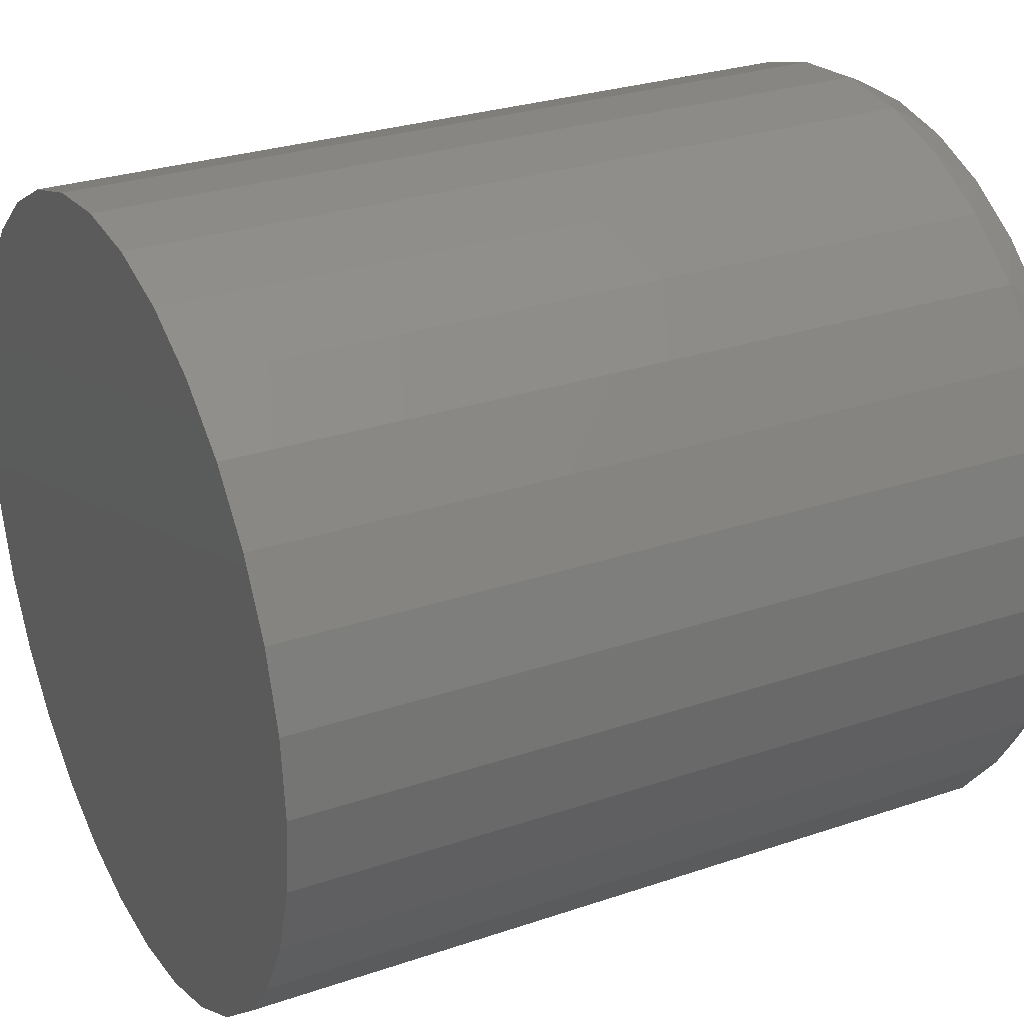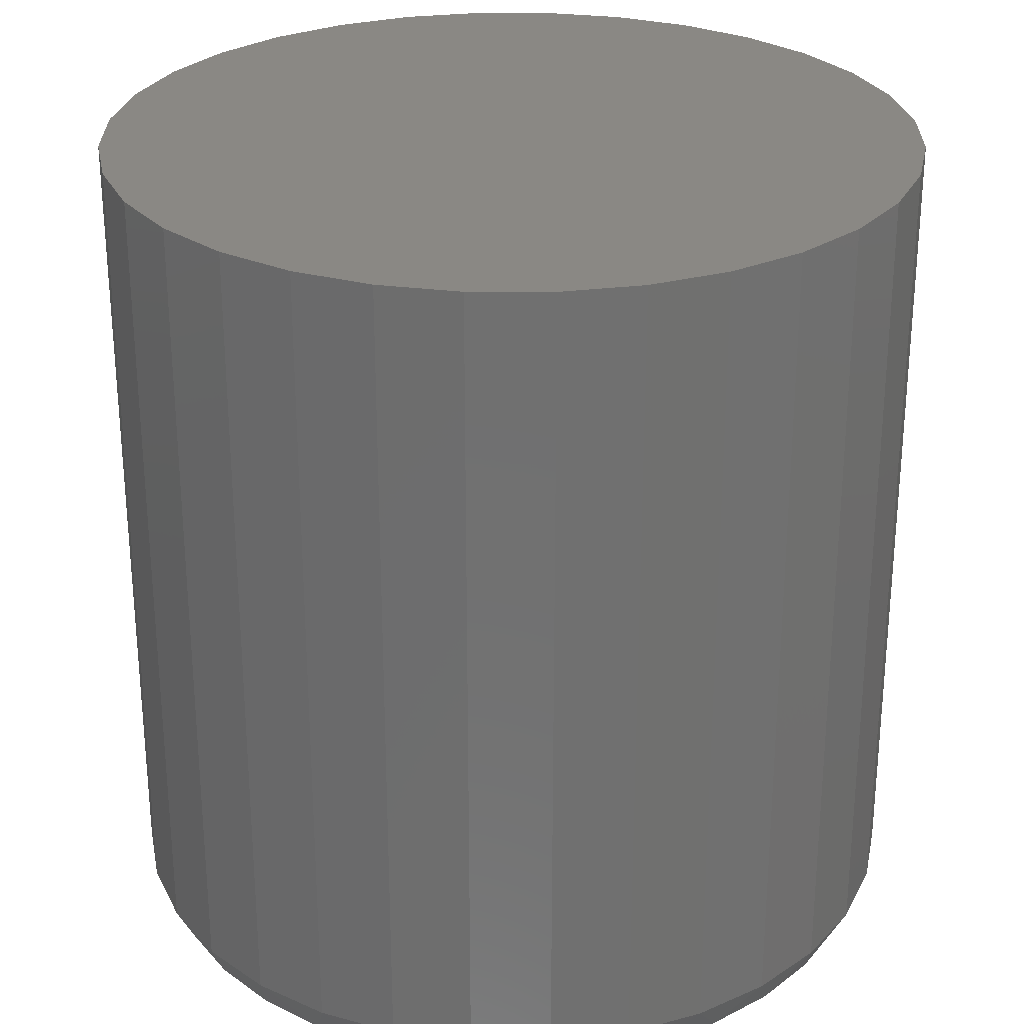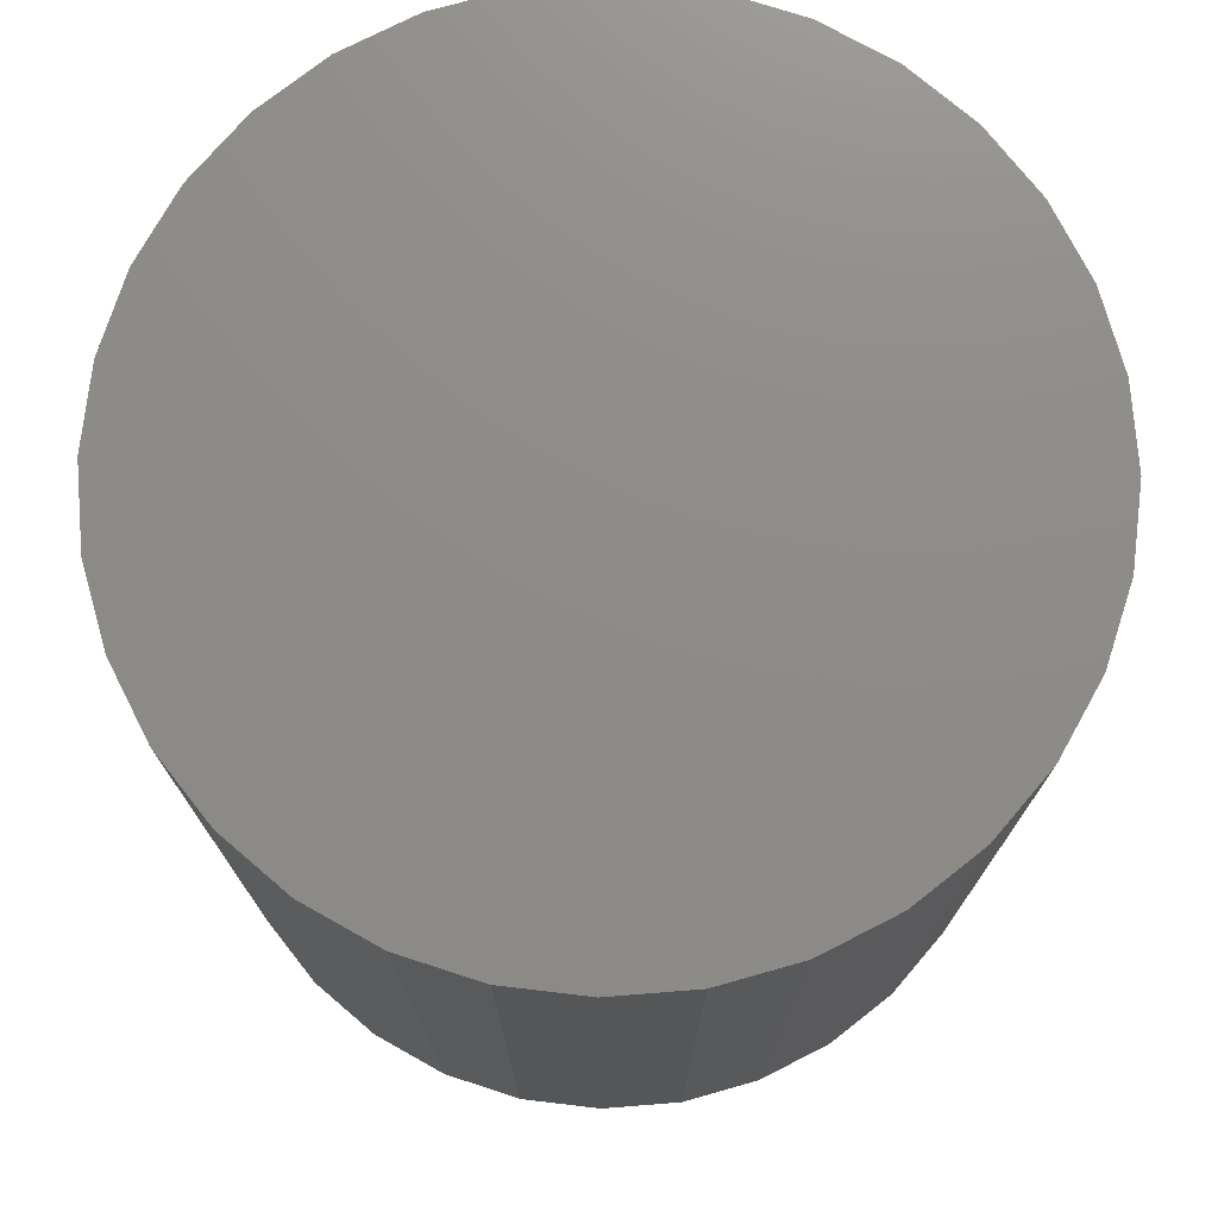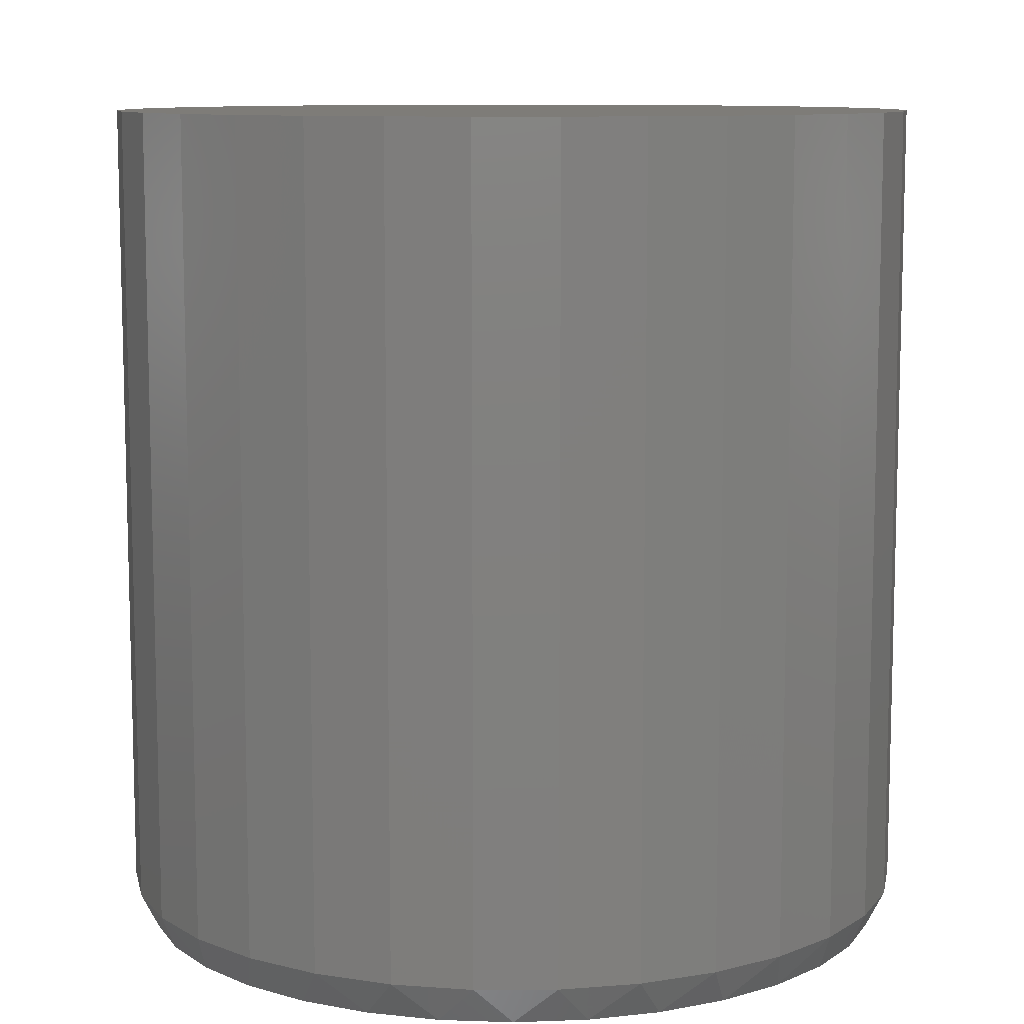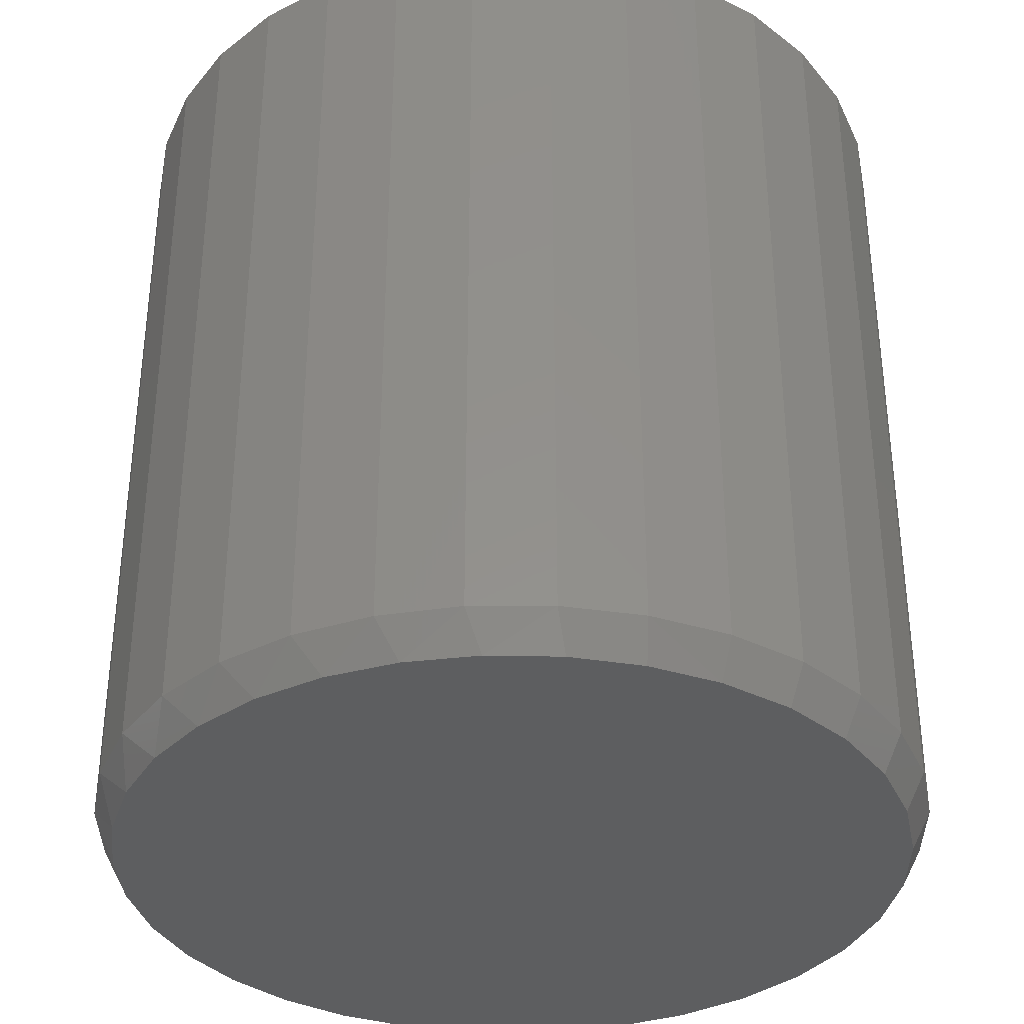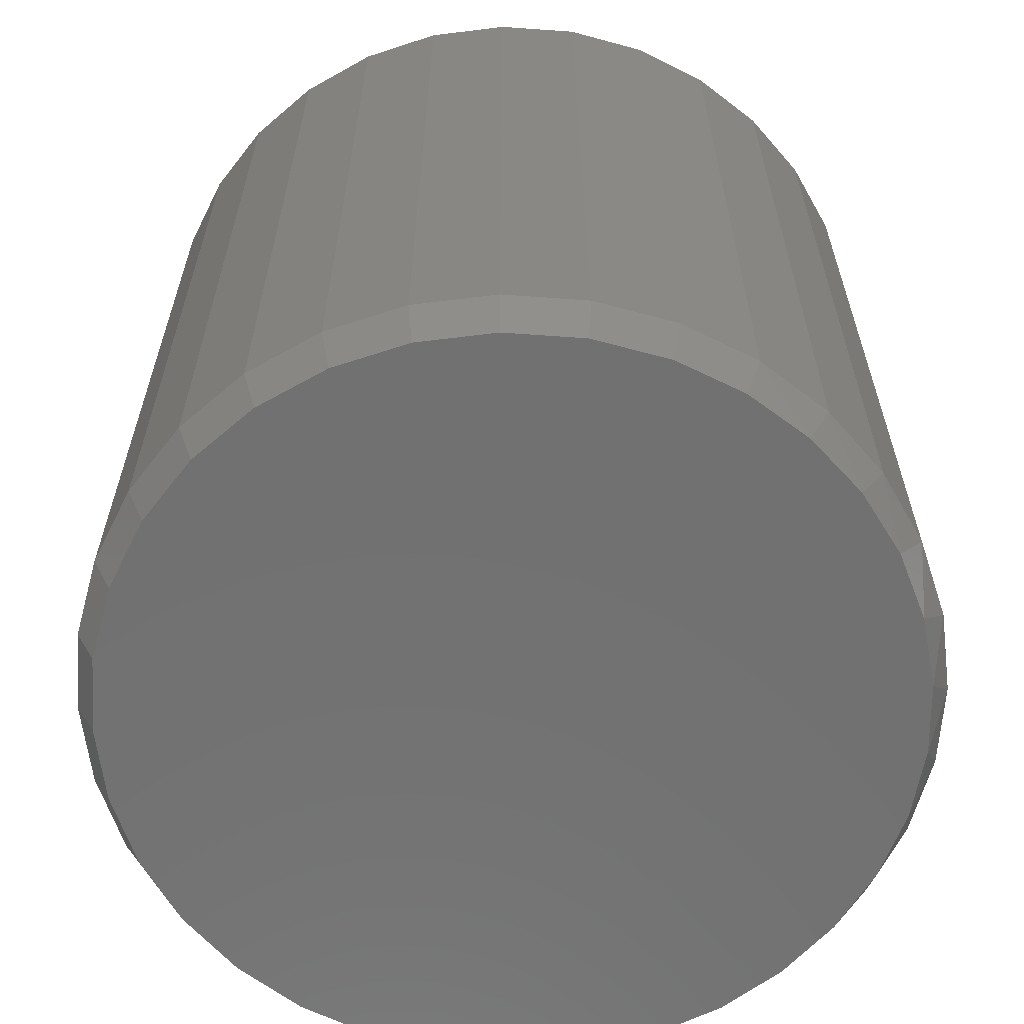
<metadata>
{"format":"stl","ext":"stl","renderer":"f3d","projection":"perspective","resolution":1024,"background":"white","views":[{"elev":28.1,"azim":-117.3,"up":"+Z"},{"elev":27.7,"azim":-16.7,"up":"+Y"},{"elev":75.1,"azim":-43.9,"up":"+Y"},{"elev":9.7,"azim":5.1,"up":"+Y"},{"elev":-35.4,"azim":62.0,"up":"+Y"},{"elev":-63.1,"azim":-111.0,"up":"+Y"}]}
</metadata>
<code>
# stl→obj: 97 verts, 190 faces
v -0.03257 -0.6875 0.3029
v -0.09045 -0.6875 0.3029
v -0.1473 -0.6875 0.2923
v 0.02432 -0.6875 0.2923
v 0.07829 -0.6875 0.2714
v -0.2013 -0.6875 0.2714
v 0.1275 -0.6875 0.2409
v -0.2505 -0.6875 0.2409
v 0.1703 -0.6875 0.2019
v -0.2933 -0.6875 0.2019
v 0.2052 -0.6875 0.1557
v -0.3282 -0.6875 0.1557
v 0.231 -0.6875 0.1039
v -0.354 -0.6875 0.1039
v 0.2468 -0.6875 0.04826
v -0.3698 -0.6875 0.04826
v 0.2521 -0.6875 -0.009375
v -0.3752 -0.6875 -0.009378
v 0.2461 -0.6875 -0.07057
v -0.3691 -0.6875 -0.07057
v 0.2283 -0.6875 -0.1294
v -0.3513 -0.6875 -0.1294
v 0.1993 -0.6875 -0.1836
v -0.3223 -0.6875 -0.1836
v 0.1603 -0.6875 -0.2312
v -0.2833 -0.6875 -0.2312
v 0.1127 -0.6875 -0.2702
v -0.2358 -0.6875 -0.2702
v 0.05852 -0.6875 -0.2992
v -0.1815 -0.6875 -0.2992
v -0.0003216 -0.6875 -0.317
v -0.1227 -0.6875 -0.317
v -0.06151 -0.6875 -0.323
v 0.2678 2.031e-16 -0.009375
v 0.2678 -0.6562 -0.009375
v 0.2614 1.953e-16 -0.07361
v 0.2614 -0.6562 -0.07361
v 0.2427 1.863e-16 -0.1354
v 0.2427 -0.6562 -0.1354
v 0.2123 1.766e-16 -0.1923
v 0.2123 -0.6562 -0.1923
v 0.1713 1.665e-16 -0.2422
v 0.1713 -0.6562 -0.2422
v 0.1214 1.564e-16 -0.2832
v 0.1214 -0.6562 -0.2832
v 0.0645 1.467e-16 -0.3136
v 0.0645 -0.6562 -0.3136
v 0.002725 1.378e-16 -0.3323
v 0.002725 -0.6562 -0.3323
v -0.06151 1.3e-16 -0.3387
v -0.06151 -0.6562 -0.3387
v -0.1258 1.235e-16 -0.3323
v -0.1258 -0.6562 -0.3323
v -0.1875 1.188e-16 -0.3136
v -0.1875 -0.6562 -0.3136
v -0.2444 1.158e-16 -0.2832
v -0.2444 -0.6562 -0.2832
v -0.2943 1.148e-16 -0.2422
v -0.2943 -0.6562 -0.2422
v -0.3353 1.158e-16 -0.1923
v -0.3353 -0.6562 -0.1923
v -0.3657 1.188e-16 -0.1354
v -0.3657 -0.6562 -0.1354
v -0.3845 1.235e-16 -0.07361
v -0.3845 -0.6562 -0.07361
v -0.3908 1.3e-16 -0.009375
v -0.3908 -0.6562 -0.009375
v -0.3845 1.378e-16 0.05486
v -0.3845 -0.6562 0.05486
v -0.3657 1.467e-16 0.1166
v -0.3657 -0.6562 0.1166
v -0.3353 1.564e-16 0.1736
v -0.3353 -0.6562 0.1736
v -0.2943 1.665e-16 0.2235
v -0.2943 -0.6562 0.2235
v -0.2444 1.766e-16 0.2644
v -0.2444 -0.6562 0.2644
v -0.1875 1.863e-16 0.2948
v -0.1875 -0.6562 0.2948
v -0.1258 1.953e-16 0.3136
v -0.1258 -0.6562 0.3136
v -0.06151 2.031e-16 0.3199
v -0.06151 -0.6562 0.3199
v 0.002725 2.095e-16 0.3136
v 0.002725 -0.6562 0.3136
v 0.0645 2.143e-16 0.2948
v 0.0645 -0.6562 0.2948
v 0.1214 2.172e-16 0.2644
v 0.1214 -0.6562 0.2644
v 0.1713 2.182e-16 0.2235
v 0.1713 -0.6562 0.2235
v 0.2123 2.172e-16 0.1736
v 0.2123 -0.6562 0.1736
v 0.2427 2.143e-16 0.1166
v 0.2427 -0.6562 0.1166
v 0.2614 2.095e-16 0.05486
v 0.2614 -0.6562 0.05486
f 1 2 3
f 1 3 4
f 4 3 5
f 5 3 6
f 5 6 7
f 7 6 8
f 7 8 9
f 9 8 10
f 9 10 11
f 11 10 12
f 11 12 13
f 13 12 14
f 13 14 15
f 15 14 16
f 15 16 17
f 17 16 18
f 17 18 19
f 19 18 20
f 19 20 21
f 21 20 22
f 21 22 23
f 23 22 24
f 23 24 25
f 25 24 26
f 25 26 27
f 27 26 28
f 27 28 29
f 29 28 30
f 29 30 31
f 31 30 32
f 31 32 33
f 34 35 36
f 36 35 37
f 36 37 38
f 38 37 39
f 38 39 40
f 40 39 41
f 40 41 42
f 42 41 43
f 42 43 44
f 44 43 45
f 44 45 46
f 46 45 47
f 46 47 48
f 48 47 49
f 48 49 50
f 50 49 51
f 50 51 52
f 52 51 53
f 52 53 54
f 54 53 55
f 54 55 56
f 56 55 57
f 56 57 58
f 58 57 59
f 58 59 60
f 60 59 61
f 60 61 62
f 62 61 63
f 62 63 64
f 64 63 65
f 64 65 66
f 66 65 67
f 66 67 68
f 68 67 69
f 68 69 70
f 70 69 71
f 70 71 72
f 72 71 73
f 72 73 74
f 74 73 75
f 74 75 76
f 76 75 77
f 76 77 78
f 78 77 79
f 78 79 80
f 80 79 81
f 80 81 82
f 82 81 83
f 82 83 84
f 84 83 85
f 84 85 86
f 86 85 87
f 86 87 88
f 88 87 89
f 88 89 90
f 90 89 91
f 90 91 92
f 92 91 93
f 92 93 94
f 94 93 95
f 94 95 96
f 96 95 97
f 96 97 34
f 34 97 35
f 95 93 11
f 93 91 9
f 11 93 9
f 91 89 7
f 9 91 7
f 89 87 5
f 7 89 5
f 87 85 4
f 5 87 4
f 85 83 1
f 4 85 1
f 3 2 81
f 2 83 81
f 1 83 2
f 6 3 79
f 3 81 79
f 77 8 6
f 6 79 77
f 75 10 8
f 8 77 75
f 73 12 10
f 10 75 73
f 12 73 71
f 12 71 14
f 14 71 69
f 14 69 16
f 16 69 67
f 16 67 18
f 11 13 95
f 95 13 15
f 95 15 97
f 97 15 17
f 97 17 35
f 51 32 53
f 53 32 30
f 53 30 55
f 55 30 28
f 55 28 57
f 57 28 26
f 57 26 59
f 59 26 24
f 59 24 61
f 61 24 22
f 61 22 63
f 63 22 20
f 63 20 65
f 65 20 18
f 65 18 67
f 32 51 33
f 33 51 49
f 33 49 31
f 31 49 47
f 31 47 29
f 29 47 45
f 29 45 27
f 27 45 43
f 27 43 25
f 25 43 41
f 25 41 23
f 23 41 39
f 23 39 21
f 21 39 37
f 21 37 19
f 19 37 35
f 19 35 17
f 82 84 80
f 50 52 48
f 48 52 54
f 48 54 46
f 46 54 56
f 46 56 44
f 44 56 58
f 44 58 42
f 42 58 60
f 42 60 40
f 40 60 62
f 40 62 38
f 38 62 64
f 38 64 36
f 36 64 66
f 36 66 34
f 34 66 68
f 34 68 96
f 96 68 70
f 96 70 94
f 94 70 72
f 94 72 92
f 92 72 74
f 92 74 90
f 90 74 76
f 90 76 88
f 88 76 78
f 88 78 86
f 86 78 80
f 86 80 84

</code>
